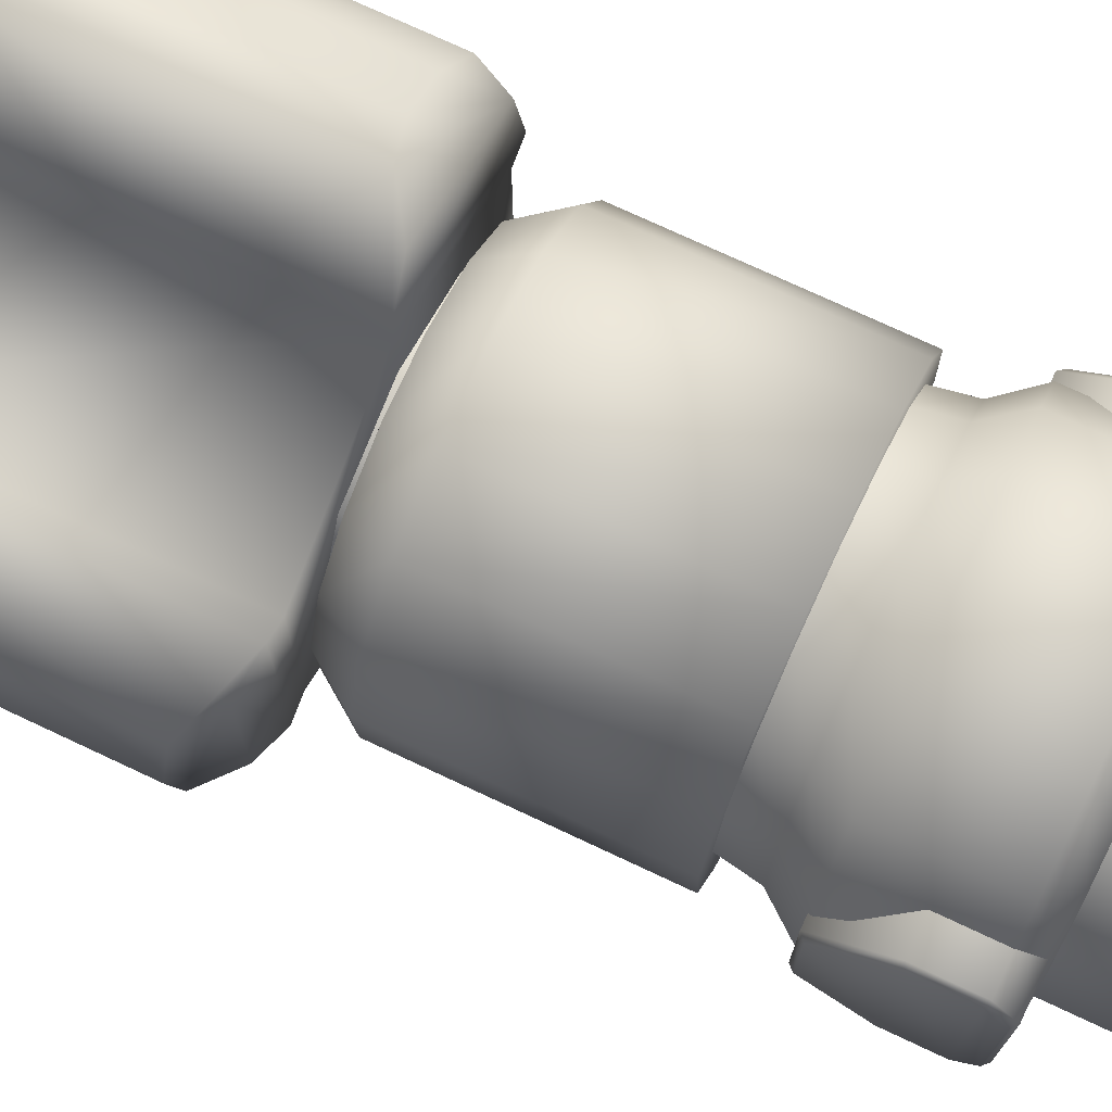
<metadata>
{"format":"obj","ext":"obj","renderer":"f3d","projection":"perspective","resolution":1024,"background":"white","views":[{"elev":73.7,"azim":-64.8,"up":"+Y"}]}
</metadata>
<code>
g Cannon_B3_Out
v -0.8032 -0.02984 0.3912
v -0.6801 0.03318 0.3912
v -0.6723 -0.1047 0.3912
v -0.5639 -0.04191 0.3912
v -0.672 -0.127 0.3912
v -0.607 -0.09244 0.3912
v -0.5448 -0.05319 0.3912
v -0.6185 -0.161 0.3912
v -0.5422 -0.1168 0.3912
v -0.5611 -0.1335 0.3912
v -0.5934 -0.1524 0.3912
v -0.8034 0.09535 0.3912
v -0.6731 0.1713 0.3912
v -0.8225 -0.0408 0.3912
v -0.8228 0.1063 0.3912
v -0.8254 0.03275 0.3912
v -0.8789 -0.01122 0.3912
v -0.879 0.07692 0.3912
v -0.884 0.01348 0.3912
v -0.8841 0.05095 0.3912
v -0.6791 -0.1342 0.3991
v -0.6792 -0.1142 0.3991
v -0.8079 -0.04064 0.3991
v -0.6801 0.1808 0.3991
v -0.68 0.2008 0.3991
v -0.6729 0.1935 0.3912
v -0.5646 0.1089 0.3912
v -0.6078 0.1592 0.3912
v -0.5454 0.1202 0.3912
v -0.6191 0.2276 0.3912
v -0.5427 0.1836 0.3912
v -0.5952 0.2196 0.3912
v -0.5627 0.201 0.3912
v -0.5522 -0.04063 0.3991
v -0.5349 -0.05065 0.3991
v -0.5349 -0.1201 0.3991
v -0.5568 -0.1395 0.3991
v -0.5904 -0.159 0.3991
v -0.6192 -0.1689 0.3991
v -0.5354 0.1869 0.3991
v -0.5356 0.1177 0.3991
v -0.5528 0.1076 0.3991
v -0.5584 0.207 0.3991
v -0.5922 0.2263 0.3991
v -0.6199 0.2355 0.3991
v -0.6792 -0.1142 0.3991
v -0.6792 -0.1142 0.6886
v -0.8079 -0.04064 0.6886
v -0.8079 -0.04064 0.3991
v -0.8252 -0.05059 0.6886
v -0.8252 -0.05059 0.3991
v -0.6791 -0.1342 0.3991
v -0.6792 -0.1142 0.6886
v -0.6791 -0.1342 0.6886
v -0.6192 -0.1689 0.3991
v -0.6192 -0.1689 0.6619
v -0.6492 -0.1516 0.6822
v -0.8854 -0.01587 0.3991
v -0.8252 -0.05059 0.3991
v -0.8854 -0.01587 0.6619
v -0.8553 -0.03323 0.6822
v -0.8854 -0.01587 0.6619
v -0.8912 0.01273 0.6553
v -0.8912 0.01273 0.3991
v -0.8912 0.01273 0.6553
v -0.8914 0.05164 0.6553
v -0.8914 0.05164 0.3991
v -0.8855 0.08156 0.6619
v -0.8855 0.08156 0.3991
v -0.8255 0.1161 0.3991
v -0.8255 0.1161 0.6886
v -0.8555 0.09882 0.6822
v -0.8255 0.1161 0.6886
v -0.8082 0.1061 0.6886
v -0.8082 0.1061 0.3991
v -0.6801 0.1808 0.6886
v -0.6801 0.1808 0.3991
v -0.68 0.2008 0.6886
v -0.68 0.2008 0.3991
v -0.6199 0.2355 0.3991
v -0.68 0.2008 0.6886
v -0.6199 0.2355 0.6619
v -0.65 0.2182 0.6822
v -0.5922 0.2263 0.6553
v -0.5922 0.2263 0.3991
v -0.5584 0.207 0.6553
v -0.5584 0.207 0.3991
v -0.5354 0.1869 0.6619
v -0.5354 0.1869 0.3991
v -0.5355 0.1523 0.6822
v -0.5356 0.1177 0.3991
v -0.5356 0.1177 0.6886
v -0.5356 0.1177 0.6886
v -0.5528 0.1076 0.6886
v -0.5528 0.1076 0.3991
v -0.5528 0.1076 0.6886
v -0.5522 -0.04063 0.6886
v -0.5522 -0.04063 0.3991
v -0.5522 -0.04063 0.3991
v -0.5522 -0.04063 0.6886
v -0.5349 -0.05066 0.6886
v -0.5349 -0.05065 0.3991
v -0.5349 -0.08537 0.6822
v -0.5349 -0.1201 0.3991
v -0.5349 -0.1201 0.6619
v -0.5349 -0.1201 0.6619
v -0.5568 -0.1395 0.6553
v -0.5568 -0.1395 0.3991
v -0.5904 -0.159 0.6553
v -0.5904 -0.159 0.3991
v -0.5904 -0.159 0.6553
v -0.6192 -0.1689 0.6619
v -0.6192 -0.1689 0.3991
v -0.6801 0.1808 0.6886
v -0.8082 0.1061 0.6886
v -0.8079 -0.04064 0.6886
v -0.6792 -0.1142 0.6886
v -0.5528 0.1076 0.6886
v -0.5522 -0.04063 0.6886
v -0.6791 -0.1342 0.6886
v -0.5349 -0.05066 0.6886
v -0.8255 0.1161 0.6886
v -0.8252 -0.05059 0.6886
v -0.5356 0.1177 0.6886
v -0.68 0.2008 0.6886
v -0.6492 -0.1516 0.6822
v -0.5349 -0.08537 0.6822
v -0.5355 0.1523 0.6822
v -0.65 0.2182 0.6822
v -0.8555 0.09882 0.6822
v -0.8553 -0.03323 0.6822
v -0.6199 0.2355 0.6619
v -0.5922 0.2263 0.6553
v -0.5584 0.207 0.6553
v -0.5354 0.1869 0.6619
v -0.8854 -0.01587 0.6619
v -0.8855 0.08156 0.6619
v -0.8912 0.01273 0.6553
v -0.8914 0.05164 0.6553
v -0.6492 -0.1516 0.6822
v -0.6192 -0.1689 0.6619
v -0.5904 -0.159 0.6553
v -0.5568 -0.1395 0.6553
v -0.5349 -0.1201 0.6619
v -0.8082 0.1061 0.3991
v -0.8082 0.1061 0.3991
v -0.8255 0.1161 0.3991
v -0.8855 0.08156 0.3991
v -0.8914 0.05164 0.3991
v -0.8912 0.01273 0.3991
v -0.8854 -0.01587 0.3991
v -0.8252 -0.05059 0.3991
v -0.5351 0.09322 1.07
v -0.5232 0.03318 1.07
v -0.5232 0.03318 0.9771
v -0.5351 0.09322 0.9771
v -0.5556 0.08474 1.09
v -0.5454 0.03318 1.09
v -0.5848 0.1284 1.09
v -0.5692 0.1441 1.07
v -0.5351 0.09322 0.9771
v -0.5692 0.1441 0.9771
v -0.62 0.1781 1.07
v -0.5692 0.1441 1.07
v -0.62 0.1781 0.9771
v -0.6801 0.19 1.07
v -0.6801 0.19 0.9771
v -0.7401 0.1781 1.07
v -0.7401 0.1781 0.9771
v -0.791 0.1441 1.07
v -0.791 0.1441 0.9771
v -0.825 0.09321 1.07
v -0.825 0.09322 0.9771
v -0.8369 0.03318 1.07
v -0.8369 0.03318 0.9771
v -0.825 -0.02684 1.07
v -0.825 -0.02684 0.9771
v -0.6285 0.1576 1.09
v -0.7316 0.1576 1.09
v -0.6801 0.1679 1.09
v -0.7753 0.1284 1.09
v -0.8045 0.08474 1.09
v -0.8148 0.03318 1.09
v -0.8045 -0.01836 1.09
v -0.7316 0.1576 1.09
v -0.825 -0.02684 1.07
v -0.7753 -0.06207 1.09
v -0.791 -0.07773 1.07
v -0.825 -0.02684 0.9771
v -0.791 -0.07773 0.9771
v -0.7401 -0.1117 1.07
v -0.791 -0.07773 1.07
v -0.7401 -0.1117 0.9771
v -0.6801 -0.1237 1.07
v -0.6801 -0.1237 0.9771
v -0.62 -0.1117 1.07
v -0.62 -0.1117 0.9771
v -0.5692 -0.07773 1.07
v -0.5692 -0.07773 0.9771
v -0.5351 -0.02684 1.07
v -0.5351 -0.02684 0.9771
v -0.5232 0.03318 1.07
v -0.5232 0.03318 0.9771
v -0.7316 -0.09127 1.09
v -0.6801 -0.1015 1.09
v -0.6285 -0.09127 1.09
v -0.5848 -0.06207 1.09
v -0.5556 -0.01836 1.09
v -0.5454 0.03318 1.09
v -0.8045 0.08474 1.09
v -0.8148 0.03318 1.09
v -0.8045 -0.01836 1.09
v -0.7753 0.1284 1.09
v -0.7753 -0.06207 1.09
v -0.7316 0.1576 1.09
v -0.7316 -0.09127 1.09
v -0.6801 0.1679 1.09
v -0.6801 -0.1015 1.09
v -0.6285 0.1576 1.09
v -0.6285 -0.09127 1.09
v -0.5848 0.1284 1.09
v -0.5848 -0.06207 1.09
v -0.5556 0.08474 1.09
v -0.5556 -0.01836 1.09
v -0.5454 0.03318 1.09
v -0.5351 0.09322 0.9771
v -0.5232 0.03318 0.9771
v -0.5452 0.03318 0.9489
v -0.5554 0.08481 0.9489
v -0.5502 0.03318 0.9192
v -0.5601 0.08288 0.9192
v -0.5847 0.1286 0.9489
v -0.5554 0.08481 0.9489
v -0.5692 0.1441 0.9771
v -0.5351 0.09322 0.9771
v -0.62 0.1781 0.9771
v -0.6284 0.1578 0.9489
v -0.6801 0.19 0.9771
v -0.6801 0.1681 0.9489
v -0.7401 0.1781 0.9771
v -0.7317 0.1578 0.9489
v -0.791 0.1441 0.9771
v -0.7755 0.1286 0.9489
v -0.825 0.09322 0.9771
v -0.8047 0.08481 0.9489
v -0.8369 0.03318 0.9771
v -0.815 0.03318 0.9489
v -0.5882 0.125 0.9192
v -0.6304 0.1532 0.9192
v -0.6304 0.1532 0.9192
v -0.6801 0.1631 0.9192
v -0.7298 0.1532 0.9192
v -0.7719 0.125 0.9192
v -0.8001 0.08288 0.9192
v -0.8099 0.03318 0.9192
v -0.825 -0.02684 0.9771
v -0.8369 0.03318 0.9771
v -0.815 0.03318 0.9489
v -0.8047 -0.01844 0.9489
v -0.8099 0.03318 0.9192
v -0.8001 -0.01651 0.9192
v -0.7755 -0.0622 0.9489
v -0.791 -0.07773 0.9771
v -0.825 -0.02684 0.9771
v -0.7401 -0.1117 0.9771
v -0.7317 -0.09144 0.9489
v -0.6801 -0.1237 0.9771
v -0.6801 -0.1017 0.9489
v -0.62 -0.1117 0.9771
v -0.6284 -0.09144 0.9489
v -0.5692 -0.07773 0.9771
v -0.5847 -0.0622 0.9489
v -0.5351 -0.02684 0.9771
v -0.5554 -0.01844 0.9489
v -0.5232 0.03318 0.9771
v -0.5452 0.03318 0.9489
v -0.7719 -0.05865 0.9192
v -0.7719 -0.05865 0.9192
v -0.7298 -0.0868 0.9192
v -0.6801 -0.09668 0.9192
v -0.6304 -0.0868 0.9192
v -0.5882 -0.05865 0.9192
v -0.5601 -0.01651 0.9192
v -0.5601 -0.01651 0.9192
v -0.5502 0.03318 0.9192
v -0.5724 0.03318 1.179
v -0.5515 0.03318 1.144
v -0.5688 0.09745 1.144
v -0.5868 0.08703 1.179
v -0.6158 0.1445 1.144
v -0.6262 0.1264 1.179
v -0.6801 0.1617 1.144
v -0.6801 0.1409 1.179
v -0.7443 0.1445 1.144
v -0.7339 0.1264 1.179
v -0.7914 0.09745 1.144
v -0.7733 0.08703 1.179
v -0.5515 0.03318 1.075
v -0.5688 0.09745 1.075
v -0.6158 0.1445 1.075
v -0.6801 0.1617 1.075
v -0.7443 0.1445 1.075
v -0.7914 0.09745 1.075
v -0.7914 0.09745 1.144
v -0.8086 0.03318 1.144
v -0.7878 0.03318 1.179
v -0.8086 0.03318 1.075
v -0.7878 0.03318 1.179
v -0.8086 0.03318 1.144
v -0.7914 -0.03107 1.144
v -0.7733 -0.02066 1.179
v -0.8086 0.03318 1.075
v -0.7914 -0.03107 1.075
v -0.7914 -0.03107 1.144
v -0.7443 -0.07812 1.144
v -0.7339 -0.06007 1.179
v -0.6801 -0.09534 1.144
v -0.6801 -0.0745 1.179
v -0.6158 -0.07812 1.144
v -0.6262 -0.06007 1.179
v -0.7443 -0.07812 1.075
v -0.6801 -0.09534 1.075
v -0.6158 -0.07812 1.075
v -0.6158 -0.07812 1.144
v -0.5688 -0.03107 1.144
v -0.5868 -0.02066 1.179
v -0.5515 0.03318 1.144
v -0.5724 0.03318 1.179
v -0.5688 -0.03107 1.075
v -0.5515 0.03318 1.075
v -0.7733 0.08703 1.179
v -0.7878 0.03318 1.179
v -0.7733 -0.02066 1.179
v -0.7339 0.1264 1.179
v -0.7339 -0.06007 1.179
v -0.6801 -0.0745 1.179
v -0.6801 0.1409 1.179
v -0.6262 -0.06007 1.179
v -0.6262 0.1264 1.179
v -0.5868 -0.02066 1.179
v -0.5868 0.08703 1.179
v -0.5724 0.03318 1.179
v -0.582 0.03319 0.733
v -0.582 0.03319 0.6539
v -0.6107 0.1026 0.6539
v -0.6107 0.1026 0.733
v -0.6801 0.1313 0.6539
v -0.6801 0.1313 0.733
v -0.6107 -0.03619 0.733
v -0.6107 -0.03619 0.6539
v -0.6801 -0.06492 0.733
v -0.6801 -0.06492 0.6539
v -0.6801 0.1313 0.733
v -0.6801 0.1313 0.6539
v -0.7494 0.1026 0.6539
v -0.7494 0.1026 0.733
v -0.7782 0.03319 0.6539
v -0.7782 0.03319 0.733
v -0.7494 -0.03619 0.6539
v -0.7494 -0.03619 0.733
v -0.7494 -0.03619 0.6539
v -0.6801 -0.06492 0.6539
v -0.6801 -0.06492 0.733
v -0.836 0.09359 1.087
v -0.836 -0.02722 1.087
v -0.7785 -0.02722 1.087
v -0.7785 0.09359 1.087
v -0.836 -0.05039 1.07
v -0.7785 -0.05039 1.07
v -0.836 -0.05039 1.026
v -0.7785 -0.05039 1.026
v -0.836 -0.02722 1.087
v -0.836 -0.05039 1.026
v -0.836 -0.01127 0.9752
v -0.7785 -0.01127 0.9752
v -0.836 0.07764 0.9752
v -0.7785 0.07764 0.9752
v -0.7785 0.1168 1.07
v -0.836 0.09359 1.087
v -0.836 0.1168 1.07
v -0.836 0.1168 1.07
v -0.7785 0.1168 1.026
v -0.836 0.1168 1.026
v -0.7785 0.07764 0.9752
v -0.836 0.07764 0.9752
v -0.8405 -0.04503 1.068
v -0.8405 0.1114 1.068
v -0.8405 0.1114 1.027
v -0.8405 -0.04503 1.027
v -0.8405 0.07459 0.9794
v -0.8405 -0.008224 0.9794
v -0.8405 -0.02489 1.083
v -0.8405 0.09126 1.083
v -0.836 0.07764 0.9752
v -0.836 -0.01127 0.9752
v -0.8405 -0.04503 1.027
v -0.836 -0.05039 1.026
v -0.8405 -0.04503 1.068
v -0.836 -0.05039 1.07
v -0.836 -0.02722 1.087
v -0.836 0.09359 1.087
v -0.836 0.1168 1.07
v -0.8405 0.1114 1.027
v -0.836 0.1168 1.026
v -0.836 0.07764 0.9752
v -0.5241 0.09359 1.087
v -0.5816 0.09359 1.087
v -0.5816 -0.02722 1.087
v -0.5241 -0.02722 1.087
v -0.5241 -0.05039 1.07
v -0.5816 -0.05039 1.07
v -0.5241 -0.05039 1.026
v -0.5816 -0.05039 1.026
v -0.5241 -0.01127 0.9752
v -0.5816 -0.01127 0.9752
v -0.5241 0.07764 0.9752
v -0.5816 0.07764 0.9752
v -0.5816 0.1168 1.07
v -0.5241 0.1168 1.07
v -0.5816 0.1168 1.026
v -0.5241 0.1168 1.026
v -0.5816 0.07764 0.9752
v -0.5241 0.07764 0.9752
v -0.5197 -0.04503 1.068
v -0.5197 -0.04503 1.027
v -0.5197 0.1114 1.027
v -0.5197 0.1114 1.068
v -0.5197 0.07459 0.9794
v -0.5197 -0.008224 0.9794
v -0.5197 -0.02489 1.083
v -0.5197 0.09126 1.083
v -0.5241 0.1168 1.07
v -0.5241 0.1168 1.026
v -0.5197 0.07459 0.9794
v -0.5241 0.07764 0.9752
v -0.5241 -0.01127 0.9752
v -0.5197 -0.04503 1.027
v -0.5241 -0.05039 1.026
v -0.5197 -0.04503 1.068
v -0.5241 -0.05039 1.07
v -0.5241 -0.02722 1.087
v -0.5241 0.09359 1.087
v -0.7712 0.1519 0.7307
v -0.7712 0.1519 0.9194
v -0.7188 0.1777 0.9194
v -0.7188 0.1777 0.7307
v -0.7564 0.1326 0.6968
v -0.7125 0.1543 0.6968
v -0.8097 0.108 0.7307
v -0.8097 0.108 0.9194
v -0.7712 0.1519 0.7307
v -0.8284 0.05272 0.7307
v -0.8284 0.05271 0.9194
v -0.8246 -0.005541 0.7307
v -0.8246 -0.005541 0.9194
v -0.7988 -0.0579 0.7307
v -0.7988 -0.0579 0.9194
v -0.7549 -0.09639 0.7307
v -0.7549 -0.09639 0.9194
v -0.6996 -0.1152 0.7307
v -0.6996 -0.1152 0.9194
v -0.6413 -0.1113 0.7307
v -0.6413 -0.1113 0.9194
v -0.589 -0.08552 0.7307
v -0.589 -0.08552 0.9194
v -0.5505 -0.04163 0.7307
v -0.5505 -0.04163 0.9194
v -0.8012 0.000738 0.6968
v -0.7795 -0.04313 0.6968
v -0.8012 0.000738 0.6968
v -0.7428 -0.07539 0.6968
v -0.6964 -0.09111 0.6968
v -0.6476 -0.08791 0.6968
v -0.6038 -0.06628 0.6968
v -0.6476 -0.08791 0.6968
v -0.5715 -0.0295 0.6968
v -0.5558 0.01682 0.6968
v -0.5317 0.01366 0.7307
v -0.5505 -0.04163 0.9194
v -0.5317 0.01366 0.9194
v -0.5355 0.07191 0.7307
v -0.5355 0.07191 0.9194
v -0.5614 0.1243 0.7307
v -0.5614 0.1243 0.9194
v -0.559 0.06563 0.6968
v -0.5806 0.1095 0.6968
v -0.6053 0.1628 0.7307
v -0.6053 0.1628 0.9194
v -0.5614 0.1243 0.7307
v -0.6605 0.1815 0.7307
v -0.6605 0.1815 0.9194
v -0.7188 0.1777 0.7307
v -0.7188 0.1777 0.9194
v -0.6174 0.1418 0.6968
v -0.6637 0.1575 0.6968
v -0.7125 0.1543 0.6968
v -0.6637 0.1575 0.6968
v -0.7886 0.09587 0.6968
v -0.8044 0.04955 0.6968
v -0.7712 0.1519 0.9194
v -0.6801 0.03318 0.9194
v -0.7188 0.1777 0.9194
v -0.8097 0.108 0.9194
v -0.8284 0.05271 0.9194
v -0.8246 -0.005541 0.9194
v -0.7988 -0.0579 0.9194
v -0.7549 -0.09639 0.9194
v -0.6996 -0.1152 0.9194
v -0.6413 -0.1113 0.9194
v -0.589 -0.08552 0.9194
v -0.5505 -0.04163 0.9194
v -0.5317 0.01366 0.9194
v -0.5355 0.07191 0.9194
v -0.5614 0.1243 0.9194
v -0.6053 0.1628 0.9194
v -0.6605 0.1815 0.9194
v -0.8012 0.000738 0.6968
v -0.8044 0.04955 0.6968
v -0.7886 0.09587 0.6968
v -0.7795 -0.04313 0.6968
v -0.7564 0.1326 0.6968
v -0.7428 -0.07539 0.6968
v -0.7125 0.1543 0.6968
v -0.6964 -0.09111 0.6968
v -0.6637 0.1575 0.6968
v -0.6476 -0.08791 0.6968
v -0.6174 0.1418 0.6968
v -0.6038 -0.06628 0.6968
v -0.5806 0.1095 0.6968
v -0.5715 -0.0295 0.6968
v -0.559 0.06563 0.6968
v -0.5558 0.01682 0.6968
f 1 2 3
f 3 2 4
f 5 3 4
f 4 6 5
f 4 7 6
f 8 5 6
f 6 9 8
f 6 7 9
f 8 9 10
f 8 10 11
f 12 2 1
f 13 2 12
f 12 1 14
f 15 12 14
f 14 16 15
f 14 17 16
f 15 16 17
f 17 18 15
f 18 17 19
f 18 19 20
f 21 5 8
f 22 5 21
f 22 3 5
f 23 3 22
f 23 1 3
f 24 13 12
f 25 13 24
f 25 26 13
f 27 13 26
f 27 2 13
f 4 2 27
f 26 28 27
f 28 29 27
f 28 26 30
f 30 31 28
f 31 29 28
f 31 30 32
f 31 32 33
f 34 4 27
f 35 4 34
f 35 7 4
f 36 7 35
f 36 9 7
f 37 9 36
f 37 10 9
f 38 10 37
f 38 11 10
f 39 11 38
f 39 8 11
f 21 8 39
f 40 31 33
f 41 31 40
f 41 29 31
f 42 29 41
f 42 27 29
f 34 27 42
f 40 33 43
f 43 33 32
f 43 32 44
f 44 32 30
f 44 30 45
f 45 30 26
f 45 26 25
f 46 47 48
f 46 48 49
f 49 48 50
f 49 50 51
f 52 53 46
f 52 54 53
f 54 52 55
f 55 56 54
f 56 57 54
f 58 59 50
f 50 60 58
f 50 61 60
f 58 62 63
f 58 63 64
f 64 65 66
f 64 66 67
f 67 66 68
f 67 68 69
f 70 69 68
f 68 71 70
f 68 72 71
f 70 73 74
f 70 74 75
f 75 74 76
f 75 76 77
f 77 76 78
f 77 78 79
f 80 79 81
f 81 82 80
f 81 83 82
f 80 82 84
f 80 84 85
f 85 84 86
f 85 86 87
f 87 86 88
f 87 88 89
f 89 88 90
f 91 89 90
f 90 92 91
f 91 93 94
f 91 94 95
f 95 96 97
f 95 97 98
f 99 100 101
f 99 101 102
f 102 101 103
f 104 102 103
f 103 105 104
f 104 106 107
f 104 107 108
f 108 107 109
f 108 109 110
f 110 111 112
f 110 112 113
f 114 115 116
f 116 117 114
f 117 118 114
f 117 119 118
f 119 117 120
f 119 120 121
f 116 115 122
f 116 122 123
f 114 118 124
f 114 124 125
f 121 120 126
f 121 126 127
f 125 124 128
f 125 128 129
f 123 122 130
f 123 130 131
f 132 129 128
f 128 133 132
f 128 134 133
f 128 135 134
f 136 131 130
f 136 130 137
f 138 136 137
f 137 139 138
f 127 140 141
f 141 142 127
f 142 143 127
f 143 144 127
f 24 12 145
f 146 12 15
f 146 15 147
f 147 15 18
f 147 18 148
f 148 18 20
f 148 20 149
f 149 20 19
f 149 19 150
f 150 19 17
f 150 17 151
f 151 17 14
f 151 14 152
f 152 14 1
f 152 1 23
f 153 154 155
f 153 155 156
f 154 153 157
f 154 157 158
f 153 159 157
f 153 160 159
f 160 153 161
f 160 161 162
f 163 164 162
f 163 162 165
f 166 163 165
f 166 165 167
f 168 166 167
f 168 167 169
f 170 168 169
f 170 169 171
f 172 170 171
f 172 171 173
f 174 172 173
f 174 173 175
f 176 174 175
f 176 175 177
f 164 163 178
f 164 178 159
f 166 168 179
f 166 179 180
f 163 166 180
f 163 180 178
f 168 170 181
f 170 172 182
f 170 182 181
f 172 174 183
f 172 183 182
f 174 176 184
f 174 184 183
f 168 181 185
f 186 187 184
f 186 188 187
f 188 186 189
f 188 189 190
f 191 192 190
f 191 190 193
f 194 191 193
f 194 193 195
f 196 194 195
f 196 195 197
f 198 196 197
f 198 197 199
f 200 198 199
f 200 199 201
f 202 200 201
f 202 201 203
f 192 191 204
f 192 204 187
f 191 194 205
f 191 205 204
f 194 196 206
f 194 206 205
f 196 198 207
f 196 207 206
f 198 200 208
f 198 208 207
f 200 202 209
f 200 209 208
f 210 211 212
f 212 213 210
f 212 214 213
f 214 215 213
f 214 216 215
f 216 217 215
f 216 218 217
f 218 219 217
f 218 220 219
f 220 221 219
f 220 222 221
f 222 223 221
f 222 224 223
f 224 225 223
f 226 227 228
f 226 228 229
f 229 228 230
f 229 230 231
f 232 233 231
f 234 233 232
f 234 235 233
f 236 234 232
f 236 232 237
f 238 236 237
f 238 237 239
f 240 238 239
f 240 239 241
f 242 240 241
f 242 241 243
f 244 242 243
f 244 243 245
f 246 244 245
f 246 245 247
f 237 232 248
f 237 248 249
f 239 237 250
f 239 250 251
f 241 239 251
f 241 251 252
f 243 241 252
f 243 252 253
f 245 243 253
f 245 253 254
f 247 245 254
f 247 254 255
f 232 231 248
f 256 257 258
f 256 258 259
f 259 258 260
f 259 260 261
f 262 259 261
f 263 259 262
f 263 264 259
f 265 263 262
f 265 262 266
f 267 265 266
f 267 266 268
f 269 267 268
f 269 268 270
f 271 269 270
f 271 270 272
f 273 271 272
f 273 272 274
f 275 273 274
f 275 274 276
f 262 261 277
f 266 262 278
f 266 278 279
f 268 266 279
f 268 279 280
f 270 268 280
f 270 280 281
f 272 270 281
f 272 281 282
f 274 272 282
f 274 282 283
f 276 274 284
f 276 284 285
f 286 287 288
f 286 288 289
f 289 288 290
f 289 290 291
f 291 290 292
f 291 292 293
f 293 292 294
f 293 294 295
f 295 294 296
f 295 296 297
f 288 287 298
f 288 298 299
f 290 288 299
f 290 299 300
f 292 290 300
f 292 300 301
f 294 292 301
f 294 301 302
f 296 294 302
f 296 302 303
f 297 304 305
f 305 304 303
f 297 305 306
f 305 303 307
f 308 309 310
f 308 310 311
f 310 309 312
f 310 312 313
f 311 314 315
f 315 314 313
f 311 315 316
f 316 315 317
f 316 317 318
f 318 317 319
f 318 319 320
f 315 313 321
f 317 315 321
f 317 321 322
f 319 317 322
f 319 322 323
f 320 324 325
f 325 324 323
f 320 325 326
f 326 325 327
f 326 327 328
f 325 323 329
f 327 325 329
f 327 329 330
f 331 332 333
f 333 334 331
f 333 335 334
f 335 336 334
f 336 337 334
f 336 338 337
f 338 339 337
f 338 340 339
f 340 341 339
f 340 342 341
f 343 344 345
f 343 345 346
f 346 345 347
f 346 347 348
f 349 344 343
f 349 350 344
f 351 350 349
f 351 352 350
f 353 354 355
f 353 355 356
f 356 355 357
f 356 357 358
f 358 357 359
f 358 359 360
f 360 361 362
f 360 362 363
f 364 365 366
f 364 366 367
f 368 369 366
f 369 368 370
f 369 370 371
f 368 366 372
f 371 373 374
f 371 374 375
f 376 375 374
f 376 377 375
f 378 379 367
f 378 380 379
f 381 378 382
f 381 382 383
f 383 382 384
f 383 384 385
f 386 387 388
f 386 388 389
f 389 388 390
f 389 390 391
f 387 386 392
f 387 392 393
f 394 391 390
f 394 395 391
f 395 396 391
f 395 397 396
f 397 398 396
f 397 399 398
f 399 392 398
f 399 400 392
f 400 393 392
f 400 401 393
f 401 387 393
f 401 402 387
f 402 403 387
f 402 404 403
f 404 390 403
f 404 405 390
f 406 407 408
f 406 408 409
f 410 409 408
f 410 408 411
f 411 412 410
f 411 413 412
f 413 414 412
f 413 415 414
f 416 414 415
f 416 415 417
f 418 407 406
f 418 406 419
f 419 420 418
f 419 421 420
f 421 422 420
f 421 423 422
f 424 425 426
f 424 426 427
f 425 428 426
f 425 429 428
f 427 430 424
f 427 431 430
f 432 427 426
f 432 426 433
f 433 426 434
f 433 434 435
f 435 428 429
f 435 429 436
f 436 429 437
f 436 437 438
f 438 437 439
f 438 439 440
f 440 439 430
f 440 430 441
f 441 430 431
f 441 431 442
f 442 431 427
f 442 427 432
f 443 444 445
f 443 445 446
f 446 447 443
f 446 448 447
f 449 450 444
f 449 444 451
f 452 450 449
f 452 453 450
f 454 453 452
f 454 455 453
f 456 455 454
f 456 457 455
f 458 457 456
f 458 459 457
f 460 459 458
f 460 461 459
f 462 461 460
f 462 463 461
f 464 463 462
f 464 465 463
f 466 465 464
f 466 467 465
f 452 468 454
f 454 469 456
f 454 470 469
f 456 469 471
f 456 471 458
f 458 471 472
f 458 472 460
f 460 472 473
f 460 473 462
f 462 474 464
f 462 475 474
f 464 474 476
f 464 476 466
f 466 476 477
f 466 477 478
f 478 479 466
f 478 480 479
f 481 480 478
f 481 482 480
f 483 482 481
f 483 484 482
f 478 477 485
f 478 485 481
f 481 485 486
f 481 486 483
f 487 488 484
f 487 484 489
f 490 488 487
f 490 491 488
f 492 491 490
f 492 493 491
f 489 486 494
f 489 494 487
f 487 494 495
f 487 495 490
f 490 496 492
f 490 497 496
f 451 447 498
f 451 498 449
f 449 498 499
f 449 499 452
f 452 499 468
f 500 501 502
f 503 501 500
f 504 501 503
f 505 501 504
f 506 501 505
f 507 501 506
f 508 501 507
f 509 501 508
f 510 501 509
f 511 501 510
f 512 501 511
f 513 501 512
f 514 501 513
f 515 501 514
f 516 501 515
f 502 501 516
f 517 518 519
f 519 520 517
f 519 521 520
f 521 522 520
f 521 523 522
f 523 524 522
f 523 525 524
f 525 526 524
f 525 527 526
f 527 528 526
f 527 529 528
f 529 530 528
f 529 531 530
f 531 532 530

</code>
